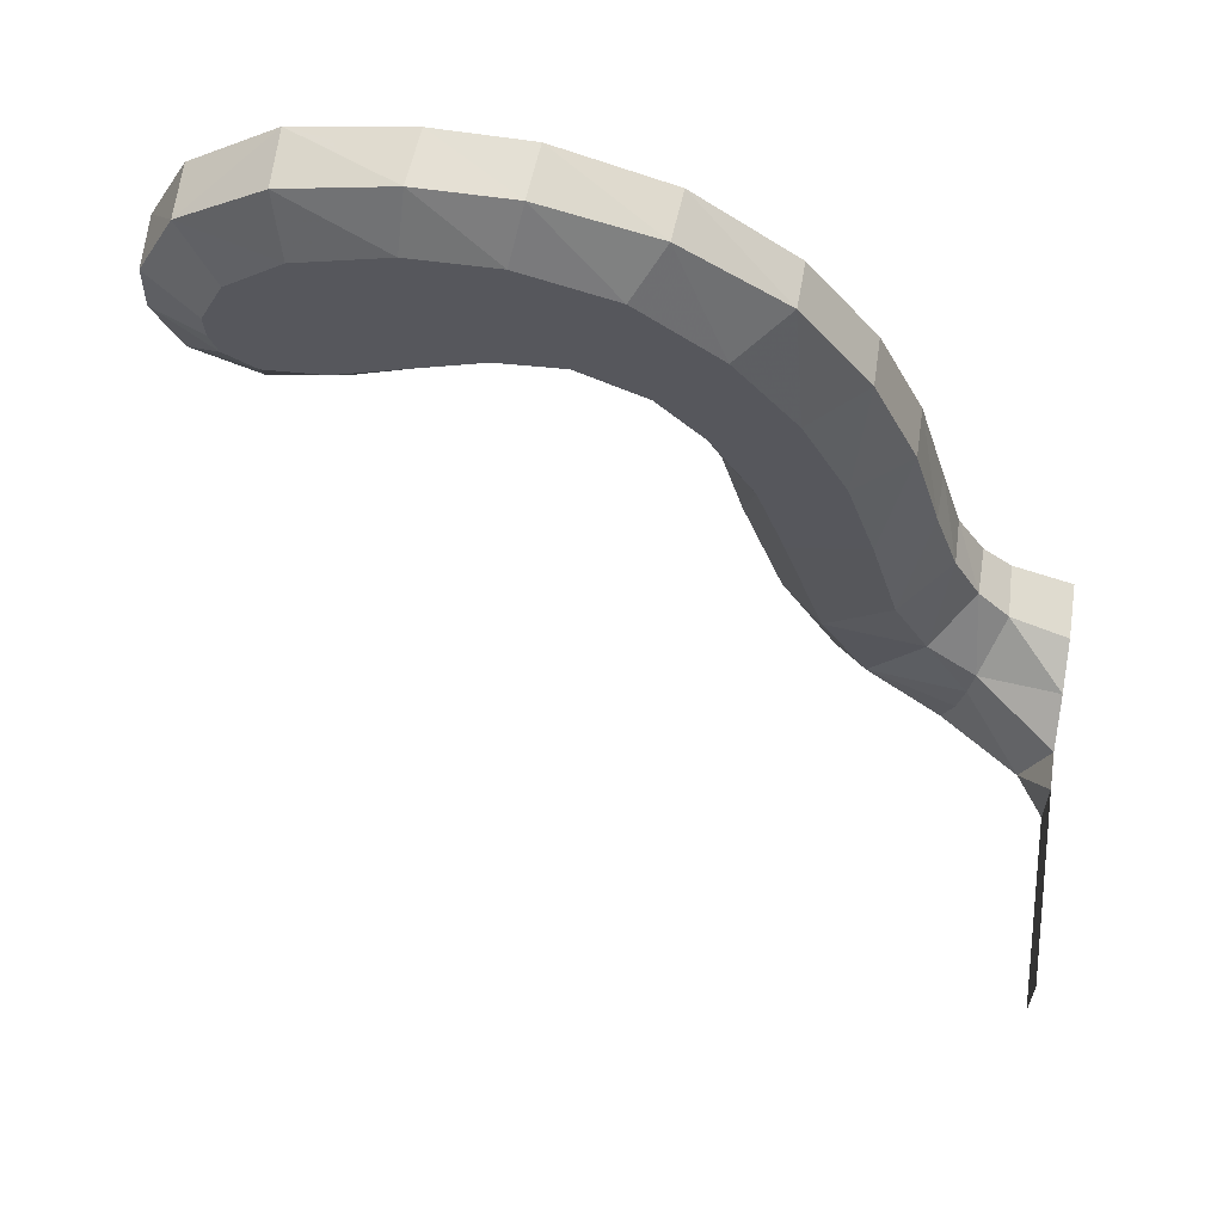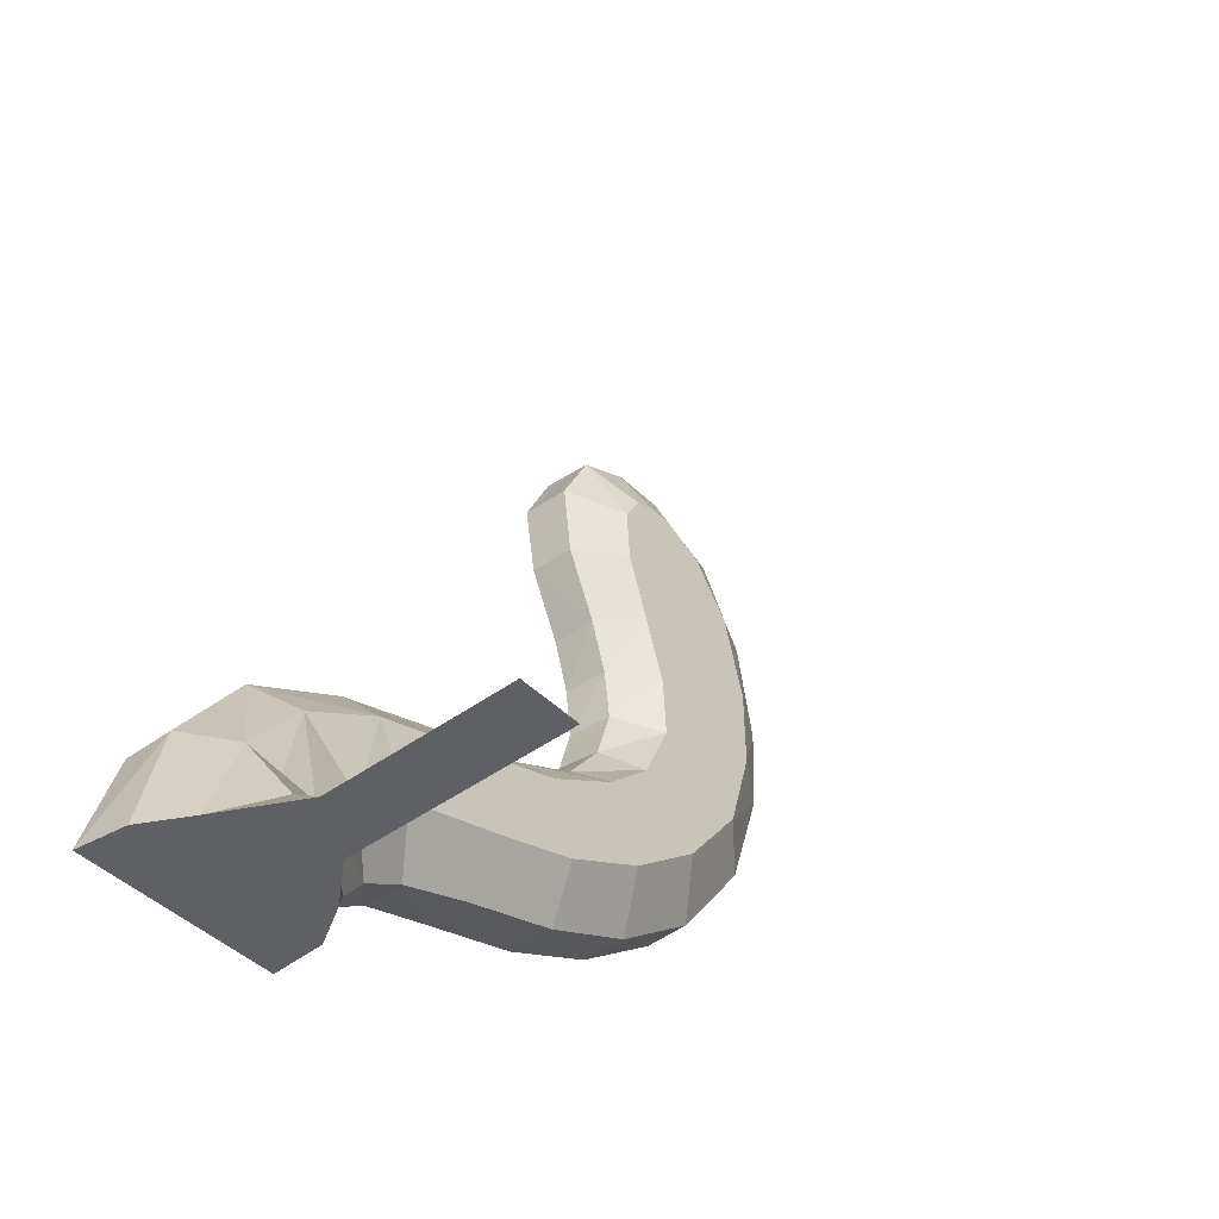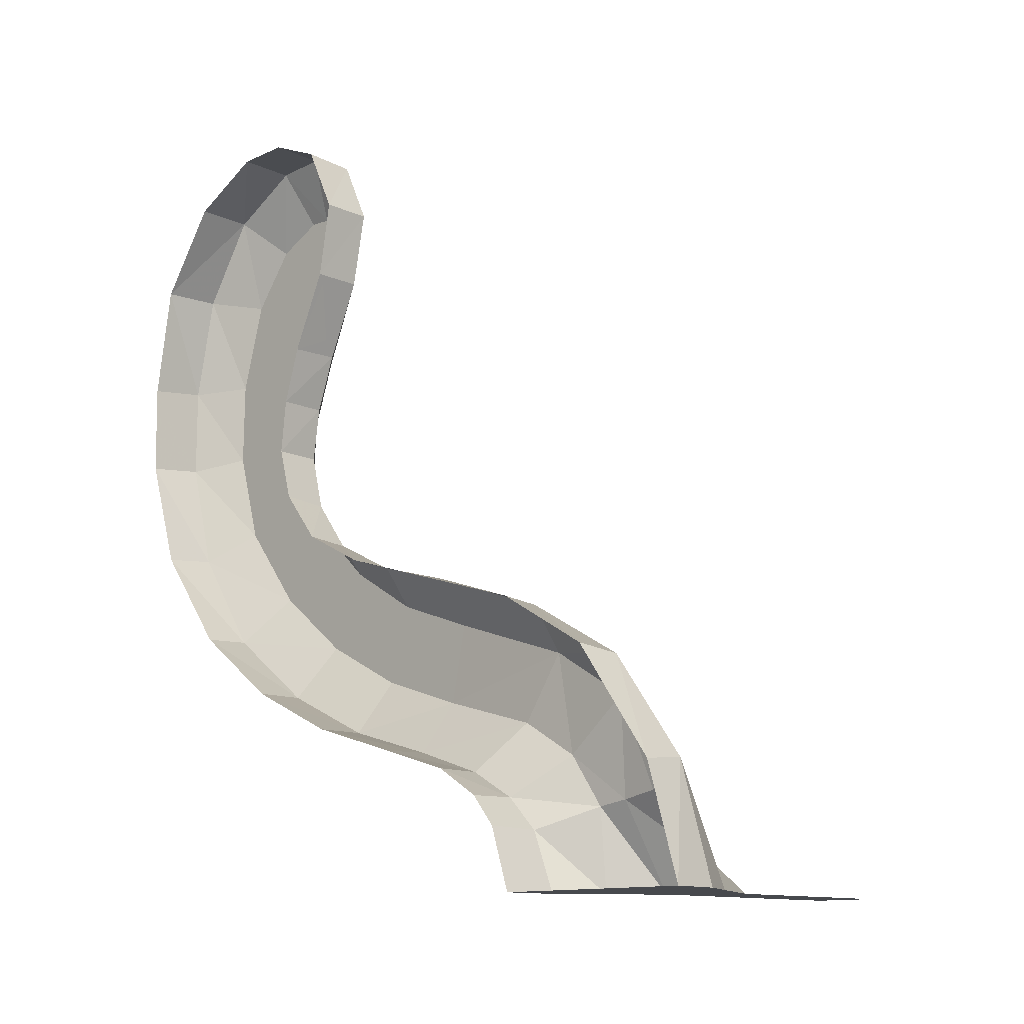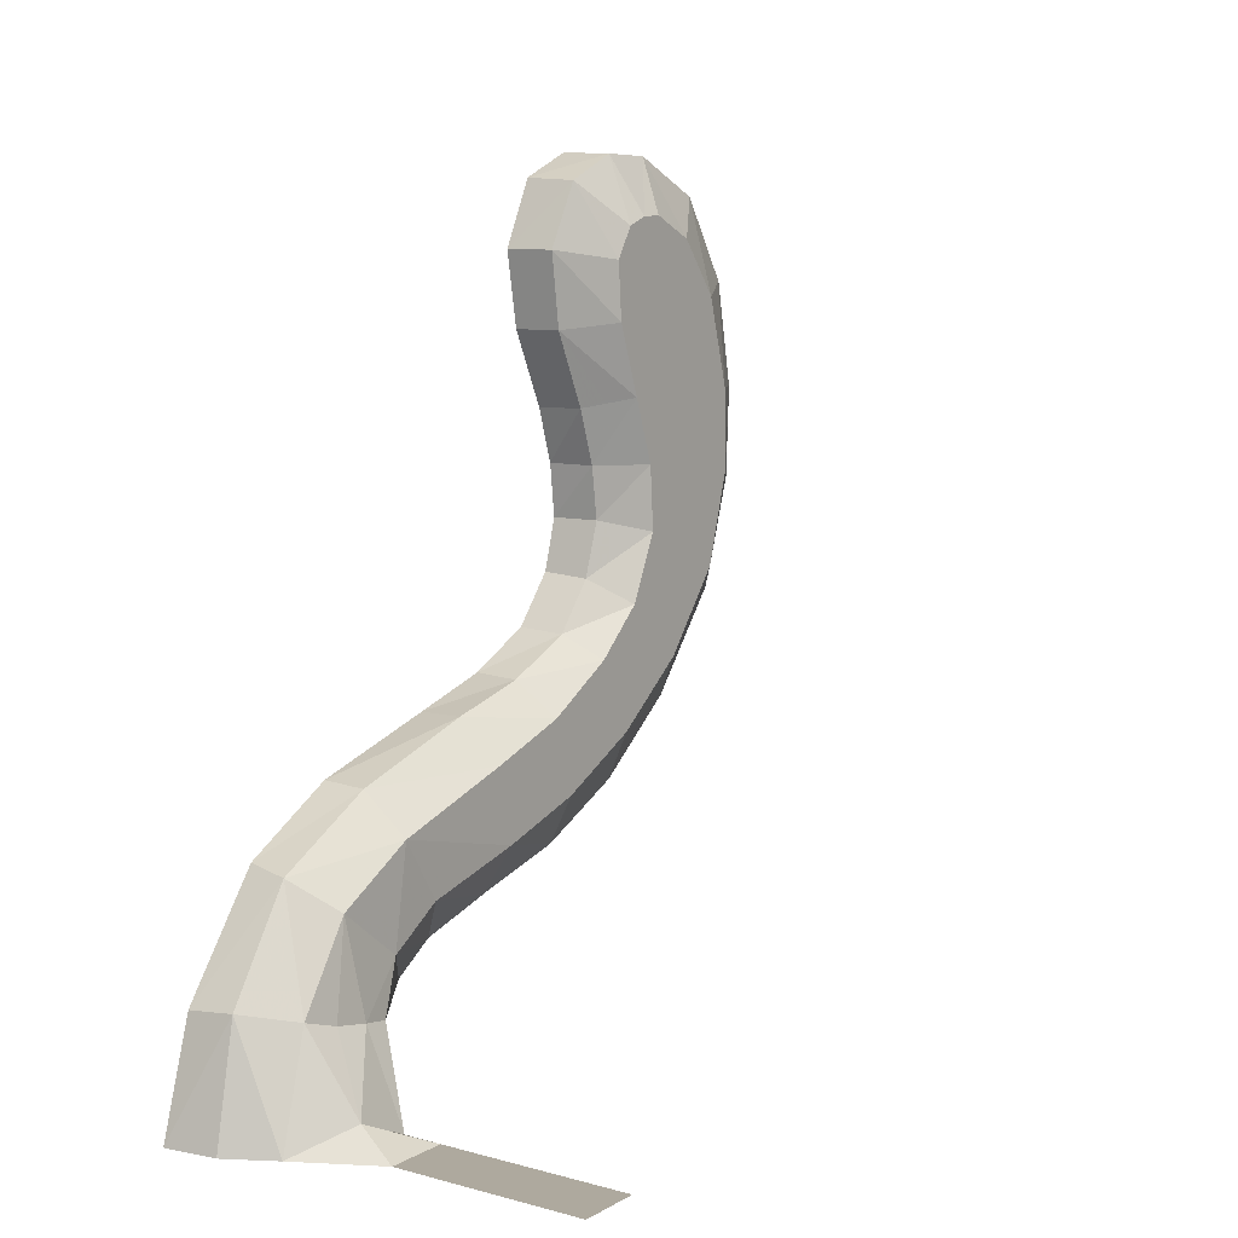
<metadata>
{"format":"obj","ext":"obj","renderer":"f3d","projection":"perspective","resolution":1024,"background":"white","views":[{"elev":61.8,"azim":98.3,"up":"+Y"},{"elev":-43.8,"azim":40.8,"up":"+Z"},{"elev":-12.2,"azim":-44.8,"up":"+Z"},{"elev":9.1,"azim":35.1,"up":"+Z"}]}
</metadata>
<code>
v 0.0178 0.8436 2.049
v 0.08065 0.9032 1.923
v 0.1163 0.9202 1.888
v 0.1163 0.8381 2.066
v 0 0.8351 2.066
v 0.0178 0.8436 2.049
v 0.1163 0.8381 2.066
v 0 0.8351 2.066
v 0.1163 0.8381 2.066
v 0.1207 0.8083 2.244
v 0 0.8041 2.244
v 0 0.8807 2.402
v 0 0.8041 2.244
v 0.1245 0.8839 2.396
v 0.1245 0.8839 2.396
v 0 0.8041 2.244
v 0.1207 0.8083 2.244
v 0 1.016 2.459
v 0 0.8807 2.402
v 0.1265 1.017 2.456
v 0 0.8807 2.402
v 0.1245 0.8839 2.396
v 0.1265 1.017 2.456
v 0 1.15 2.456
v 0 1.016 2.459
v 0.1303 1.146 2.451
v 0 1.016 2.459
v 0.1265 1.017 2.456
v 0.1303 1.146 2.451
v 0.1303 1.146 2.451
v 0.1356 1.333 2.36
v 0 1.15 2.456
v 0.1356 1.333 2.36
v 0 1.333 2.363
v 0 1.15 2.456
v 0 1.477 2.16
v 0 1.333 2.363
v 0.1356 1.333 2.36
v 0.1356 1.333 2.36
v 0.1338 1.463 2.159
v 0 1.477 2.16
v 0.0274 1.493 2.061
v 0 1.486 2.11
v 0 1.477 2.16
v 0.0658 1.496 2.033
v 0.0274 1.493 2.061
v 0 1.477 2.16
v 0 1.477 2.16
v 0.1338 1.463 2.159
v 0.1326 1.49 2.027
v 0.0658 1.496 2.033
v 0.2 1.109 2.318
v 0.2 1.052 2.316
v 0.2 0.9973 2.296
v 0.2 0.9512 2.221
v 0.2 1.144 2.125
v 0.2 1.225 2.264
v 0.2 1.109 2.318
v 0.2 1.093 2.172
v 0.2 1.109 2.318
v 0.2 0.9512 2.221
v 0.2 0.9615 2.081
v 0.2 1.093 2.172
v 0.2 1.28 2.056
v 0.2 1.355 2.038
v 0.2 1.329 2.129
v 0.2 1.212 2.085
v 0.2 1.28 2.056
v 0.2 1.329 2.129
v 0.2 1.078 2.048
v 0.2 0.9615 2.081
v 0.2 1.009 1.948
v 0.2 1.06 2.011
v 0.2 1.144 2.125
v 0.2 1.212 2.085
v 0.2 1.329 2.129
v 0.2 1.225 2.264
v 0.2 1.078 2.048
v 0.2 1.098 2.101
v 0.2 1.093 2.172
v 0.2 0.9615 2.081
v 0.1338 1.463 2.159
v 0.1356 1.333 2.36
v 0.2 1.329 2.129
v 0.2 1.225 2.264
v 0.2 1.329 2.129
v 0.1356 1.333 2.36
v 0.1356 1.333 2.36
v 0.1303 1.146 2.451
v 0.2 1.225 2.264
v 0.2 1.225 2.264
v 0.1303 1.146 2.451
v 0.2 1.109 2.318
v 0.1303 1.146 2.451
v 0.1265 1.017 2.456
v 0.2 1.052 2.316
v 0.2 1.109 2.318
v 0.1245 0.8839 2.396
v 0.2 0.9973 2.296
v 0.1265 1.017 2.456
v 0.2 0.9973 2.296
v 0.2 1.052 2.316
v 0.1265 1.017 2.456
v 0.1207 0.8083 2.244
v 0.2 0.9512 2.221
v 0.1245 0.8839 2.396
v 0.2 0.9973 2.296
v 0.1245 0.8839 2.396
v 0.2 0.9512 2.221
v 0.1207 0.8083 2.244
v 0.1163 0.8381 2.066
v 0.2 0.9615 2.081
v 0.2 0.9615 2.081
v 0.2 0.9512 2.221
v 0.1207 0.8083 2.244
v 0.1529 0.9617 1.904
v 0.1872 0.9945 1.933
v 0.1163 0.8381 2.066
v 0.1163 0.9202 1.888
v 0.1529 0.9617 1.904
v 0.1163 0.8381 2.066
v 0.2 1.009 1.948
v 0.2 0.9615 2.081
v 0.1872 0.9945 1.933
v 0.1163 0.8381 2.066
v 0.1872 0.9945 1.933
v 0.2 0.9615 2.081
v 0.1338 1.463 2.159
v 0.1694 1.424 2.026
v 0.1326 1.49 2.027
v 0.1694 1.424 2.026
v 0.1338 1.463 2.159
v 0.2 1.329 2.129
v 0.2 1.329 2.129
v 0.2 1.355 2.038
v 0.1694 1.424 2.026
v 0 -0.0625 1.024
v 0 -0.2522 0.7623
v 0.1014 -0.0768 1.009
v 0.1014 -0.0768 1.009
v 0 -0.2522 0.7623
v 0.1137 -0.2449 0.7725
v 0.1014 -0.0768 1.009
v 0.1014 0.1714 1.146
v 0 -0.0625 1.024
v 0.1014 0.1714 1.146
v 0 0.1648 1.154
v 0 -0.0625 1.024
v 0 0.4869 1.248
v 0 0.1648 1.154
v 0.1053 0.4869 1.248
v 0.1014 0.1714 1.146
v 0.1053 0.4869 1.248
v 0 0.1648 1.154
v 0.1053 0.4869 1.248
v 0.1071 0.6853 1.3
v 0 0.4869 1.248
v 0.1071 0.6853 1.3
v 0 0.6833 1.305
v 0 0.4869 1.248
v 0.1071 0.6853 1.3
v 0.1094 0.8557 1.379
v 0 0.6833 1.305
v 0.1094 0.8557 1.379
v 0 0.8459 1.387
v 0 0.6833 1.305
v 0 0.9406 1.504
v 0 0.8459 1.387
v 0.1109 0.9468 1.496
v 0.1109 0.9468 1.496
v 0 0.8459 1.387
v 0.1094 0.8557 1.379
v 0 0.9406 1.504
v 0.1109 0.9468 1.496
v 0.1144 0.9844 1.627
v 0 0.9754 1.627
v 0 0.9609 1.755
v 0 0.9754 1.627
v 0.1147 0.9667 1.754
v 0.1147 0.9667 1.754
v 0 0.9754 1.627
v 0.1144 0.9844 1.627
v 0.1147 0.9667 1.754
v 0.1163 0.9202 1.888
v 0 0.9609 1.755
v 0.1163 0.9202 1.888
v 0 0.9198 1.885
v 0 0.9609 1.755
v 0.0178 0.8436 2.049
v 0 0.8351 2.066
v 0 0.9198 1.885
v 0.08065 0.9032 1.923
v 0.0178 0.8436 2.049
v 0 0.9198 1.885
v 0.1163 0.9202 1.888
v 0.08065 0.9032 1.923
v 0 0.9198 1.885
v 0 1.524 1.893
v 0.0274 1.493 2.061
v 0.0658 1.496 2.033
v 0.1316 1.516 1.905
v 0 1.486 2.11
v 0.0274 1.493 2.061
v 0 1.524 1.893
v 0.1326 1.49 2.027
v 0.1316 1.516 1.905
v 0.0658 1.496 2.033
v 0 1.524 1.893
v 0.1316 1.516 1.905
v 0.1277 1.511 1.684
v 0 1.52 1.673
v 0 1.433 1.409
v 0 1.52 1.673
v 0.1215 1.43 1.419
v 0.1215 1.43 1.419
v 0 1.52 1.673
v 0.1277 1.511 1.684
v 0.1215 1.43 1.419
v 0.1113 1.252 1.178
v 0 1.433 1.409
v 0.1113 1.252 1.178
v 0 1.252 1.174
v 0 1.433 1.409
v 0.1113 1.252 1.178
v 0.1158 1.031 1.013
v 0 1.252 1.174
v 0.1158 1.031 1.013
v 0 1.031 1.013
v 0 1.252 1.174
v 0 1.031 1.013
v 0.1158 1.031 1.013
v 0.119 0.7963 0.9053
v 0 0.7956 0.9053
v 0 0.5546 0.8362
v 0 0.7956 0.9053
v 0.1132 0.5546 0.8389
v 0.1132 0.5546 0.8389
v 0 0.7956 0.9053
v 0.119 0.7963 0.9053
v 0.1132 0.5546 0.8389
v 0.1061 0.3704 0.7809
v 0 0.5546 0.8362
v 0.1061 0.3704 0.7809
v 0 0.3731 0.7828
v 0 0.5546 0.8362
v 0.1061 0.3704 0.7809
v 0.1124 0.2626 0.7175
v 0 0.3731 0.7828
v 0.1124 0.2626 0.7175
v 0 0.2636 0.7159
v 0 0.3731 0.7828
v 0 0.2059 0.6466
v 0.126 0.1993 0.6418
v 0.1356 0.1525 0.5
v 0 0.1578 0.5
v 0.1277 -0.3145 0.5
v 0.1137 -0.2449 0.7725
v 0 -0.3316 0.5
v 0.1137 -0.2449 0.7725
v 0 -0.2522 0.7623
v 0 -0.3316 0.5
v 0.2434 -0.2511 0.5
v 0.3466 -0.1357 0.5634
v 0.215 -0.1495 0.7481
v 0.2273 -0.0666 0.7216
v 0.215 -0.1495 0.7481
v 0.3466 -0.1357 0.5634
v 0 0.2636 0.7159
v 0.1124 0.2626 0.7175
v 0.126 0.1993 0.6418
v 0 0.2059 0.6466
v 0.2 1.009 1.948
v 0.2 1.023 1.909
v 0.2 1.28 2.056
v 0.2 1.212 2.085
v 0.2 1.023 1.909
v 0.2 1.36 2.021
v 0.2 1.355 2.038
v 0.2 1.28 2.056
v 0.2 1.212 2.085
v 0.2 1.06 2.011
v 0.2 1.009 1.948
v 0.2 1.144 2.125
v 0.2 1.093 2.172
v 0.2 1.098 2.101
v 0.2 1.144 2.125
v 0.2 1.078 2.048
v 0.2 1.06 2.011
v 0.2 1.212 2.085
v 0.2 1.098 2.101
v 0.2 1.078 2.048
v 0.2 1.144 2.125
v 0.2 1.023 1.909
v 0.2 1.078 1.753
v 0.2 1.391 1.912
v 0.2 1.36 2.021
v 0.2 1.394 1.708
v 0.2 1.391 1.912
v 0.2 1.078 1.753
v 0.2 1.089 1.596
v 0.2 1.329 1.488
v 0.2 1.394 1.708
v 0.2 1.089 1.596
v 0.2 1.015 1.436
v 0.2 1.174 1.291
v 0.2 1.329 1.488
v 0.2 1.015 1.436
v 0.2 0.8928 1.323
v 0.2 0.9817 1.142
v 0.2 1.174 1.291
v 0.2 0.8928 1.323
v 0.2 0.7123 1.218
v 0.2 0.7665 1.034
v 0.2 0.9817 1.142
v 0.2 0.7123 1.218
v 0.2 0.5071 1.148
v 0.2 0.5454 0.9638
v 0.2 0.7665 1.034
v 0.2 0.5071 1.148
v 0.1988 0.1902 1.048
v 0.2235 0.08715 0.6933
v 0.2002 0.1503 0.8114
v 0.2306 0.01855 0.7056
v 0.2306 0.01855 0.7056
v 0.2002 0.1503 0.8114
v 0.1959 -0.0036 0.9345
v 0.215 -0.1495 0.7481
v 0.2273 -0.0666 0.7216
v 0.1959 -0.0036 0.9345
v 0.2273 -0.0666 0.7216
v 0.2306 0.01855 0.7056
v 0.1959 -0.0036 0.9345
v 0.3466 -0.1357 0.5634
v 0.3431 0 0.5
v 0.2306 0.01855 0.7056
v 0.2306 0.01855 0.7056
v 0.2273 -0.0666 0.7216
v 0.3466 -0.1357 0.5634
v 0.2 0.5454 0.9638
v 0.1988 0.1902 1.048
v 0.1945 0.289 0.8946
v 0.1959 -0.0036 0.9345
v 0.2002 0.1503 0.8114
v 0.1988 0.1902 1.048
v 0.2002 0.1503 0.8114
v 0.1945 0.289 0.8946
v 0.1988 0.1902 1.048
v 0.3431 0 0.5
v 0.2423 0.08915 0.5
v 0.2235 0.08715 0.6933
v 0.2235 0.08715 0.6933
v 0.2306 0.01855 0.7056
v 0.3431 0 0.5
v 0.2434 -0.2511 0.5
v 0.4364 -0.15 0.5
v 0.3466 -0.1357 0.5634
v 0.4364 -0.15 0.5
v 0.436 0 0.5
v 0.3466 -0.1357 0.5634
v 0.3431 0 0.5
v 0.3466 -0.1357 0.5634
v 0.436 0 0.5
v 0.1529 0.9617 1.904
v 0.1163 0.9202 1.888
v 0.2 1.023 1.909
v 0.1872 0.9945 1.933
v 0.1529 0.9617 1.904
v 0.2 1.023 1.909
v 0.2 1.023 1.909
v 0.2 1.009 1.948
v 0.1872 0.9945 1.933
v 0.1147 0.9667 1.754
v 0.2 1.078 1.753
v 0.2 1.023 1.909
v 0.1163 0.9202 1.888
v 0.2 1.089 1.596
v 0.2 1.078 1.753
v 0.1144 0.9844 1.627
v 0.2 1.078 1.753
v 0.1147 0.9667 1.754
v 0.1144 0.9844 1.627
v 0.2 1.015 1.436
v 0.2 1.089 1.596
v 0.1109 0.9468 1.496
v 0.2 1.089 1.596
v 0.1144 0.9844 1.627
v 0.1109 0.9468 1.496
v 0.2 0.8928 1.323
v 0.2 1.015 1.436
v 0.1094 0.8557 1.379
v 0.2 1.015 1.436
v 0.1109 0.9468 1.496
v 0.1094 0.8557 1.379
v 0.2 0.7123 1.218
v 0.2 0.8928 1.323
v 0.1071 0.6853 1.3
v 0.2 0.8928 1.323
v 0.1094 0.8557 1.379
v 0.1071 0.6853 1.3
v 0.2 0.5071 1.148
v 0.2 0.7123 1.218
v 0.1053 0.4869 1.248
v 0.1014 0.1714 1.146
v 0.2 0.7123 1.218
v 0.1071 0.6853 1.3
v 0.1053 0.4869 1.248
v 0.2 0.5071 1.148
v 0.1014 0.1714 1.146
v 0.1988 0.1902 1.048
v 0.1014 0.1714 1.146
v 0.1014 -0.0768 1.009
v 0.1988 0.1902 1.048
v 0.1988 0.1902 1.048
v 0.1014 -0.0768 1.009
v 0.1959 -0.0036 0.9345
v 0.1014 -0.0768 1.009
v 0.1137 -0.2449 0.7725
v 0.215 -0.1495 0.7481
v 0.215 -0.1495 0.7481
v 0.1959 -0.0036 0.9345
v 0.1014 -0.0768 1.009
v 0.1137 -0.2449 0.7725
v 0.1277 -0.3145 0.5
v 0.2434 -0.2511 0.5
v 0.2434 -0.2511 0.5
v 0.215 -0.1495 0.7481
v 0.1137 -0.2449 0.7725
v 0.2235 0.08715 0.6933
v 0.2423 0.08915 0.5
v 0.126 0.1993 0.6418
v 0.2423 0.08915 0.5
v 0.1356 0.1525 0.5
v 0.126 0.1993 0.6418
v 0.2002 0.1503 0.8114
v 0.2235 0.08715 0.6933
v 0.1124 0.2626 0.7175
v 0.2235 0.08715 0.6933
v 0.126 0.1993 0.6418
v 0.1124 0.2626 0.7175
v 0.1061 0.3704 0.7809
v 0.1945 0.289 0.8946
v 0.2002 0.1503 0.8114
v 0.1124 0.2626 0.7175
v 0.2 0.5454 0.9638
v 0.1945 0.289 0.8946
v 0.1132 0.5546 0.8389
v 0.119 0.7963 0.9053
v 0.1945 0.289 0.8946
v 0.1061 0.3704 0.7809
v 0.1132 0.5546 0.8389
v 0.2 0.5454 0.9638
v 0.119 0.7963 0.9053
v 0.2 0.7665 1.034
v 0.119 0.7963 0.9053
v 0.1158 1.031 1.013
v 0.2 0.7665 1.034
v 0.2 0.7665 1.034
v 0.1158 1.031 1.013
v 0.2 0.9817 1.142
v 0.2 0.9817 1.142
v 0.1158 1.031 1.013
v 0.1113 1.252 1.178
v 0.2 1.174 1.291
v 0.1113 1.252 1.178
v 0.1215 1.43 1.419
v 0.2 1.174 1.291
v 0.2 1.174 1.291
v 0.1215 1.43 1.419
v 0.2 1.329 1.488
v 0.1215 1.43 1.419
v 0.1277 1.511 1.684
v 0.2 1.329 1.488
v 0.2 1.329 1.488
v 0.1277 1.511 1.684
v 0.2 1.394 1.708
v 0.1277 1.511 1.684
v 0.1316 1.516 1.905
v 0.2 1.394 1.708
v 0.2 1.394 1.708
v 0.1316 1.516 1.905
v 0.2 1.391 1.912
v 0.1694 1.424 2.026
v 0.2 1.391 1.912
v 0.1316 1.516 1.905
v 0.1326 1.49 2.027
v 0.2 1.36 2.021
v 0.2 1.391 1.912
v 0.1694 1.424 2.026
v 0.2 1.355 2.038
v 0.2 1.36 2.021
v 0.1694 1.424 2.026
v 0.1277 -0.3145 0.5
v 0 -0.3316 0.5
v 0 0.1578 0.5
v 0.1356 0.1525 0.5
v 0.2434 -0.2511 0.5
v 0.1277 -0.3145 0.5
v 0.1356 0.1525 0.5
v 0.2423 0.08915 0.5
v 0.2434 -0.2511 0.5
v 0.2423 0.08915 0.5
v 0.3431 0 0.5
v 0.4364 -0.15 0.5
v 0.3431 0 0.5
v 0.436 0 0.5
v 0.4364 -0.15 0.5
v 0.9001 -0.15 0.5
v 0.9001 0 0.5
v 0.4361 0 0.5
v 0.4361 -0.15 0.5
g mesh6838506
f 1 2 3
f 3 4 1
f 5 6 7
f 8 9 10
f 10 11 8
f 12 13 14
f 15 16 17
f 18 19 20
f 21 22 23
f 24 25 26
f 27 28 29
f 30 31 32
f 33 34 35
f 36 37 38
f 39 40 41
f 42 43 44
f 45 46 47
f 48 49 50
f 50 51 48
f 52 53 54
f 54 55 52
f 56 57 58
f 58 59 56
f 60 61 62
f 62 63 60
f 64 65 66
f 67 68 69
f 70 71 72
f 72 73 70
f 74 75 76
f 76 77 74
f 78 79 80
f 80 81 78
f 82 83 84
f 85 86 87
f 88 89 90
f 91 92 93
f 94 95 96
f 96 97 94
f 98 99 100
f 101 102 103
f 104 105 106
f 107 108 109
f 110 111 112
f 113 114 115
f 116 117 118
f 119 120 121
f 122 123 124
f 125 126 127
f 128 129 130
f 131 132 133
f 134 135 136
f 137 138 139
f 140 141 142
f 143 144 145
f 146 147 148
f 149 150 151
f 152 153 154
f 155 156 157
f 158 159 160
f 161 162 163
f 164 165 166
f 167 168 169
f 170 171 172
f 173 174 175
f 175 176 173
f 177 178 179
f 180 181 182
f 183 184 185
f 186 187 188
f 189 190 191
f 192 193 194
f 195 196 197
f 198 199 200
f 200 201 198
f 202 203 204
f 205 206 207
f 208 209 210
f 210 211 208
f 212 213 214
f 215 216 217
f 218 219 220
f 221 222 223
f 224 225 226
f 227 228 229
f 230 231 232
f 232 233 230
f 234 235 236
f 237 238 239
f 240 241 242
f 243 244 245
f 246 247 248
f 249 250 251
f 252 253 254
f 254 255 252
f 256 257 258
f 259 260 261
f 262 263 264
f 265 266 267
f 268 269 270
f 270 271 268
f 272 273 274
f 274 275 272
f 276 277 278
f 278 279 276
f 280 281 282
f 283 284 285
f 286 287 288
f 288 289 286
f 290 291 292
f 293 294 295
f 295 296 293
f 297 298 299
f 299 300 297
f 301 302 303
f 303 304 301
f 305 306 307
f 307 308 305
f 309 310 311
f 311 312 309
f 313 314 315
f 315 316 313
f 317 318 319
f 319 320 317
f 321 322 323
f 324 325 326
f 327 328 329
f 330 331 332
f 333 334 335
f 336 337 338
f 339 340 341
f 342 343 344
f 345 346 347
f 348 349 350
f 351 352 353
f 354 355 356
f 357 358 359
f 360 361 362
f 363 364 365
f 366 367 368
f 369 370 371
f 372 373 374
f 374 375 372
f 376 377 378
f 379 380 381
f 382 383 384
f 385 386 387
f 388 389 390
f 391 392 393
f 394 395 396
f 397 398 399
f 400 401 402
f 402 403 400
f 404 405 406
f 407 408 409
f 410 411 412
f 413 414 415
f 416 417 418
f 419 420 421
f 422 423 424
f 425 426 427
f 428 429 430
f 431 432 433
f 434 435 436
f 437 438 439
f 440 441 442
f 442 443 440
f 444 445 446
f 446 447 444
f 448 449 450
f 451 452 453
f 454 455 456
f 457 458 459
f 460 461 462
f 462 463 460
f 464 465 466
f 467 468 469
f 470 471 472
f 473 474 475
f 476 477 478
f 479 480 481
f 482 483 484
f 484 485 482
f 486 487 488
f 489 490 491
f 492 493 494
f 494 495 492
f 496 497 498
f 498 499 496
f 500 501 502
f 502 503 500
f 504 505 506
g mesh6838507
f 507 508 509
f 509 510 507

</code>
